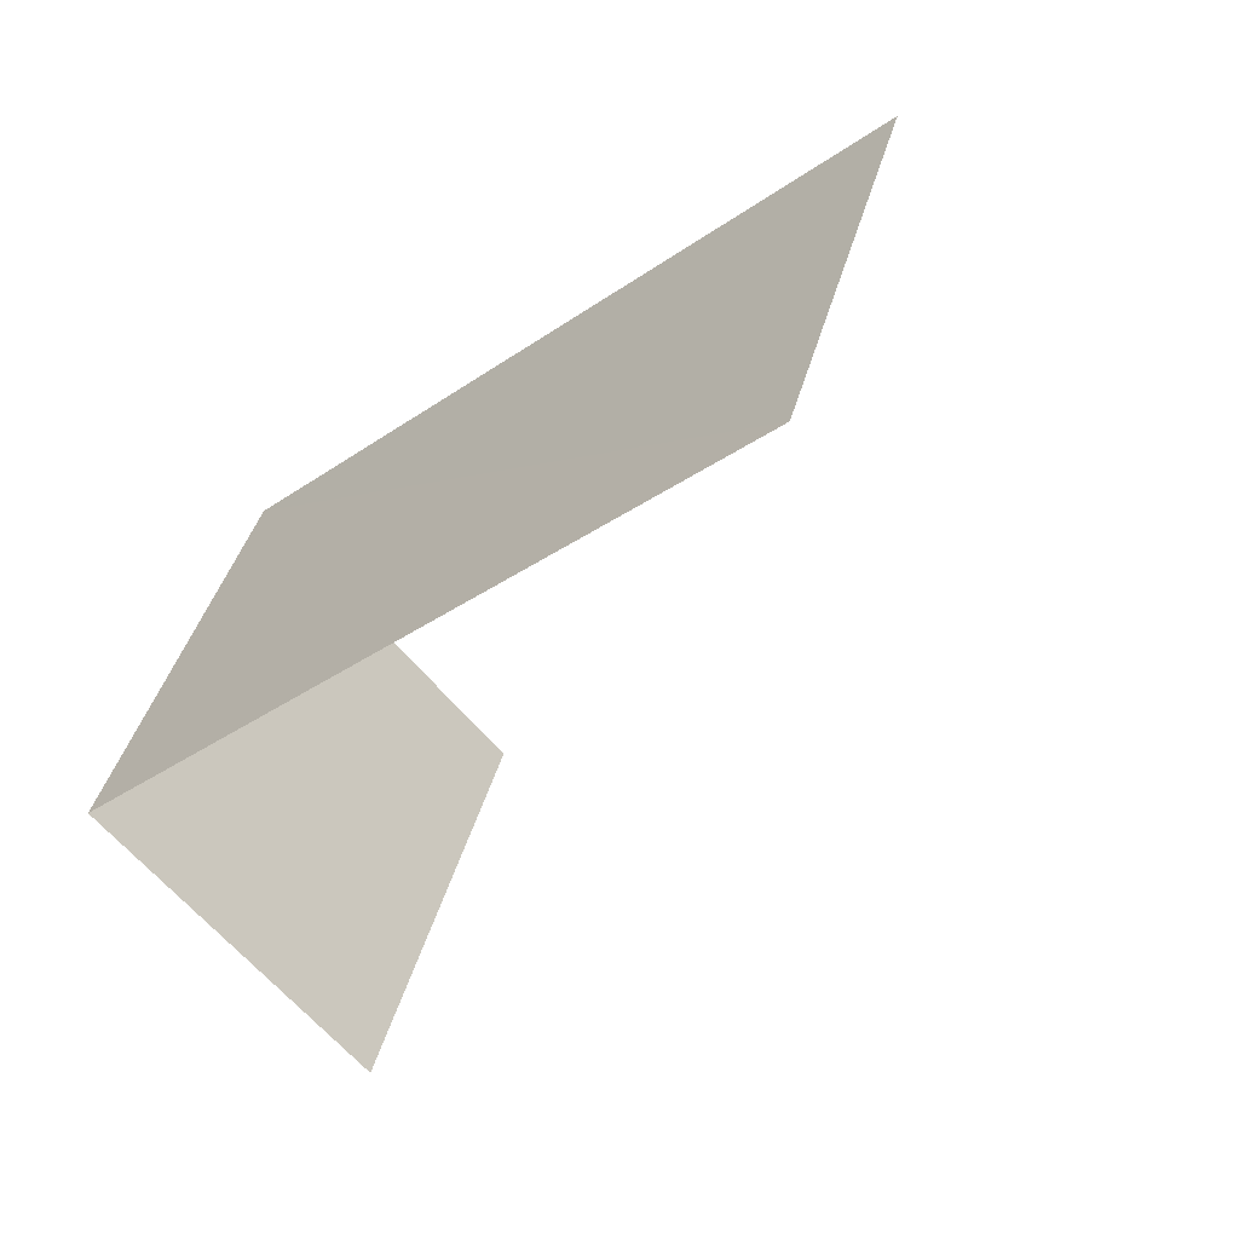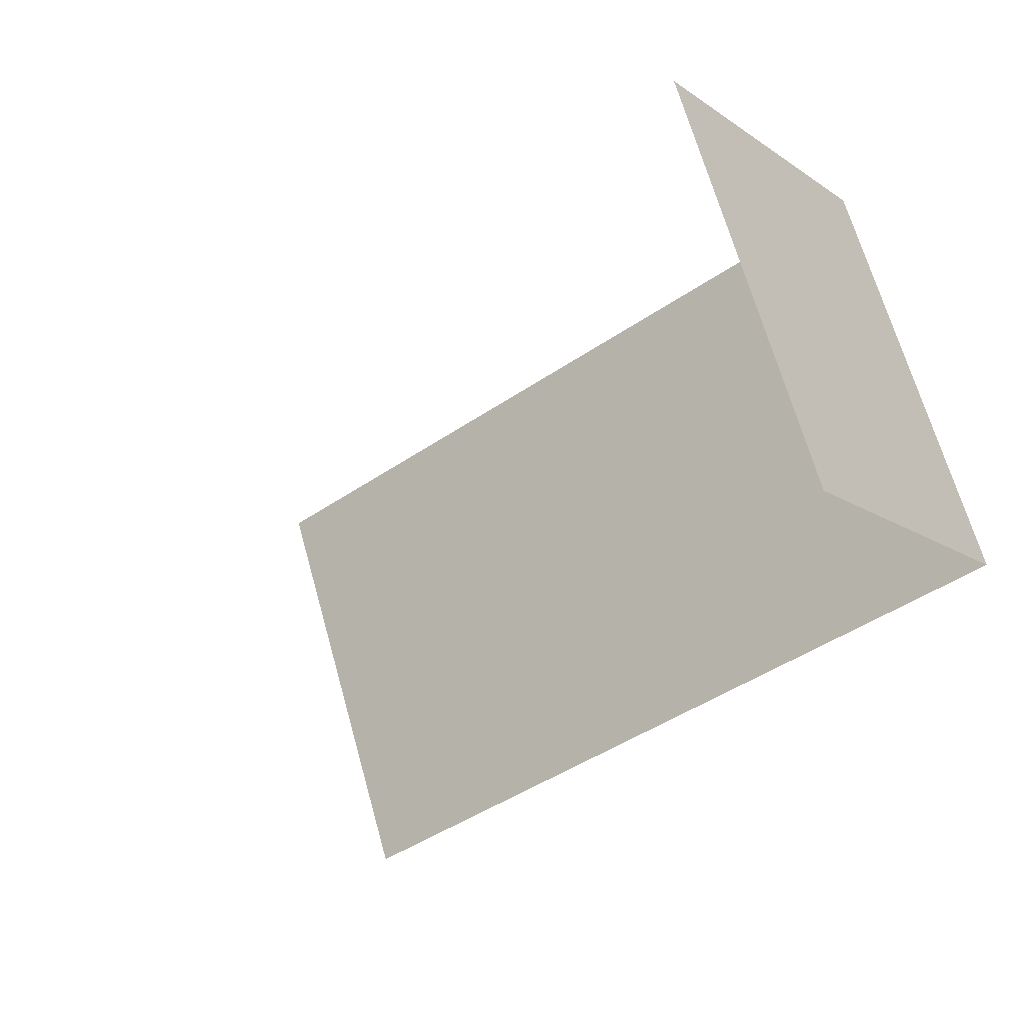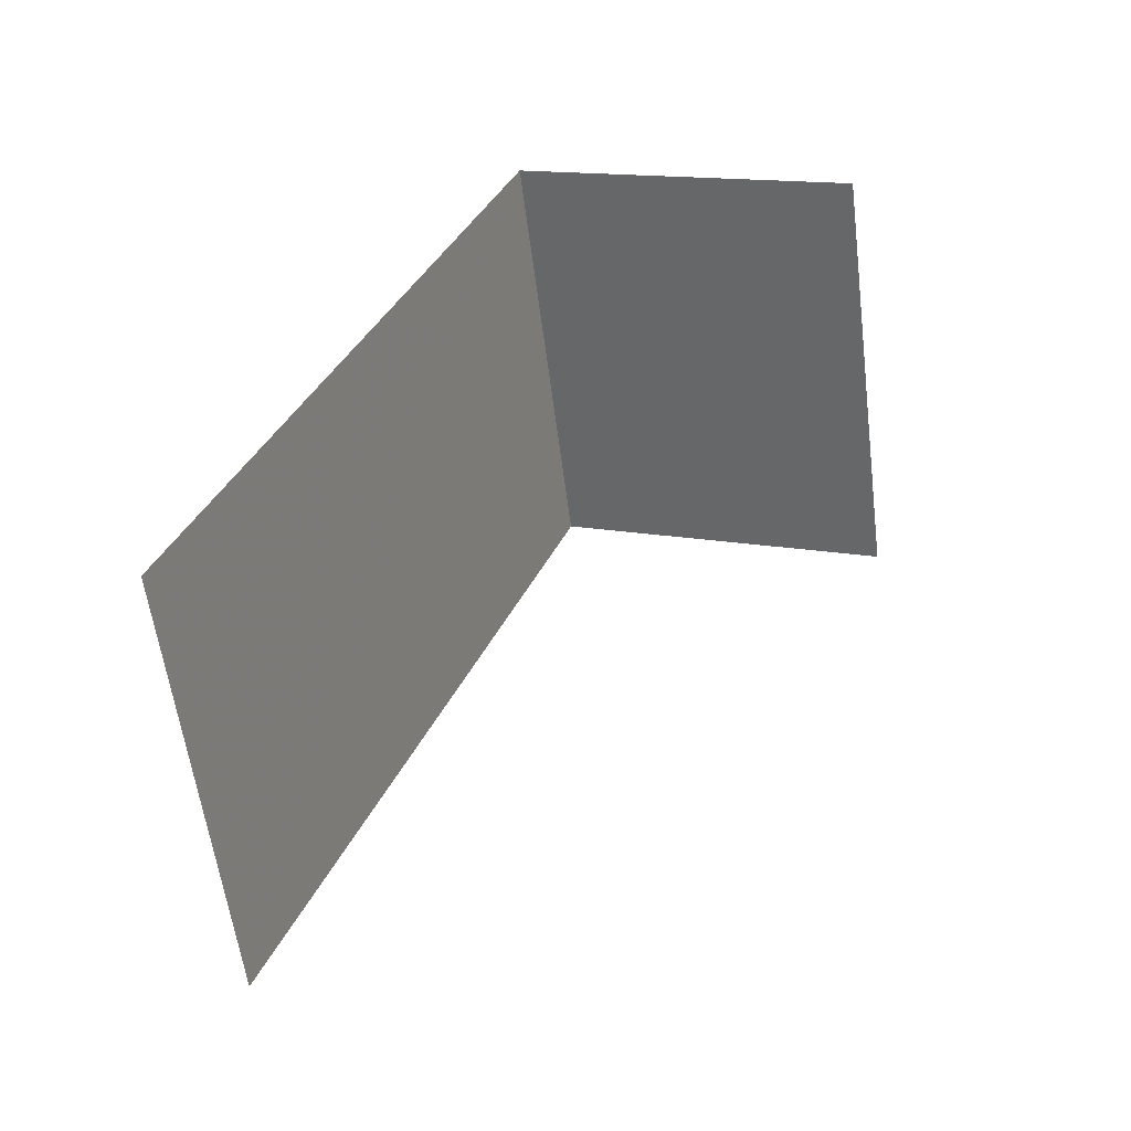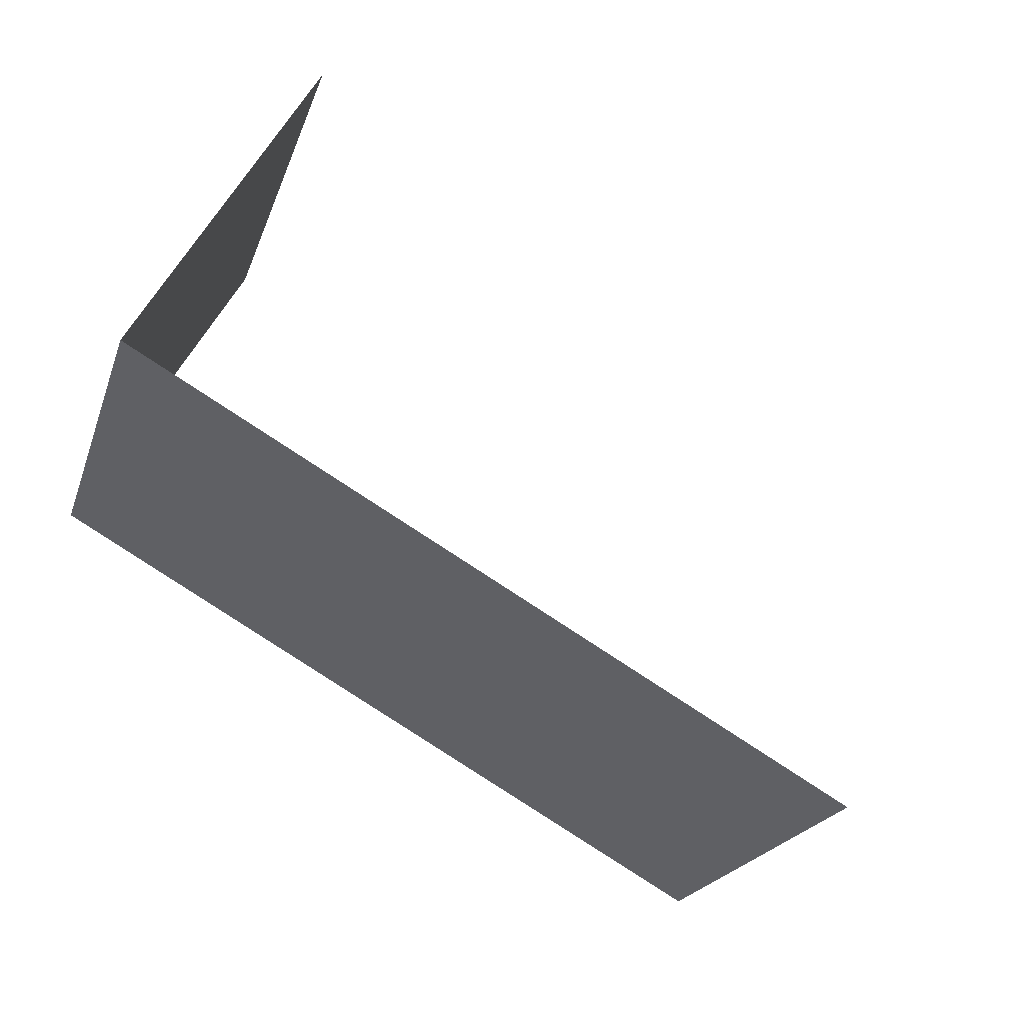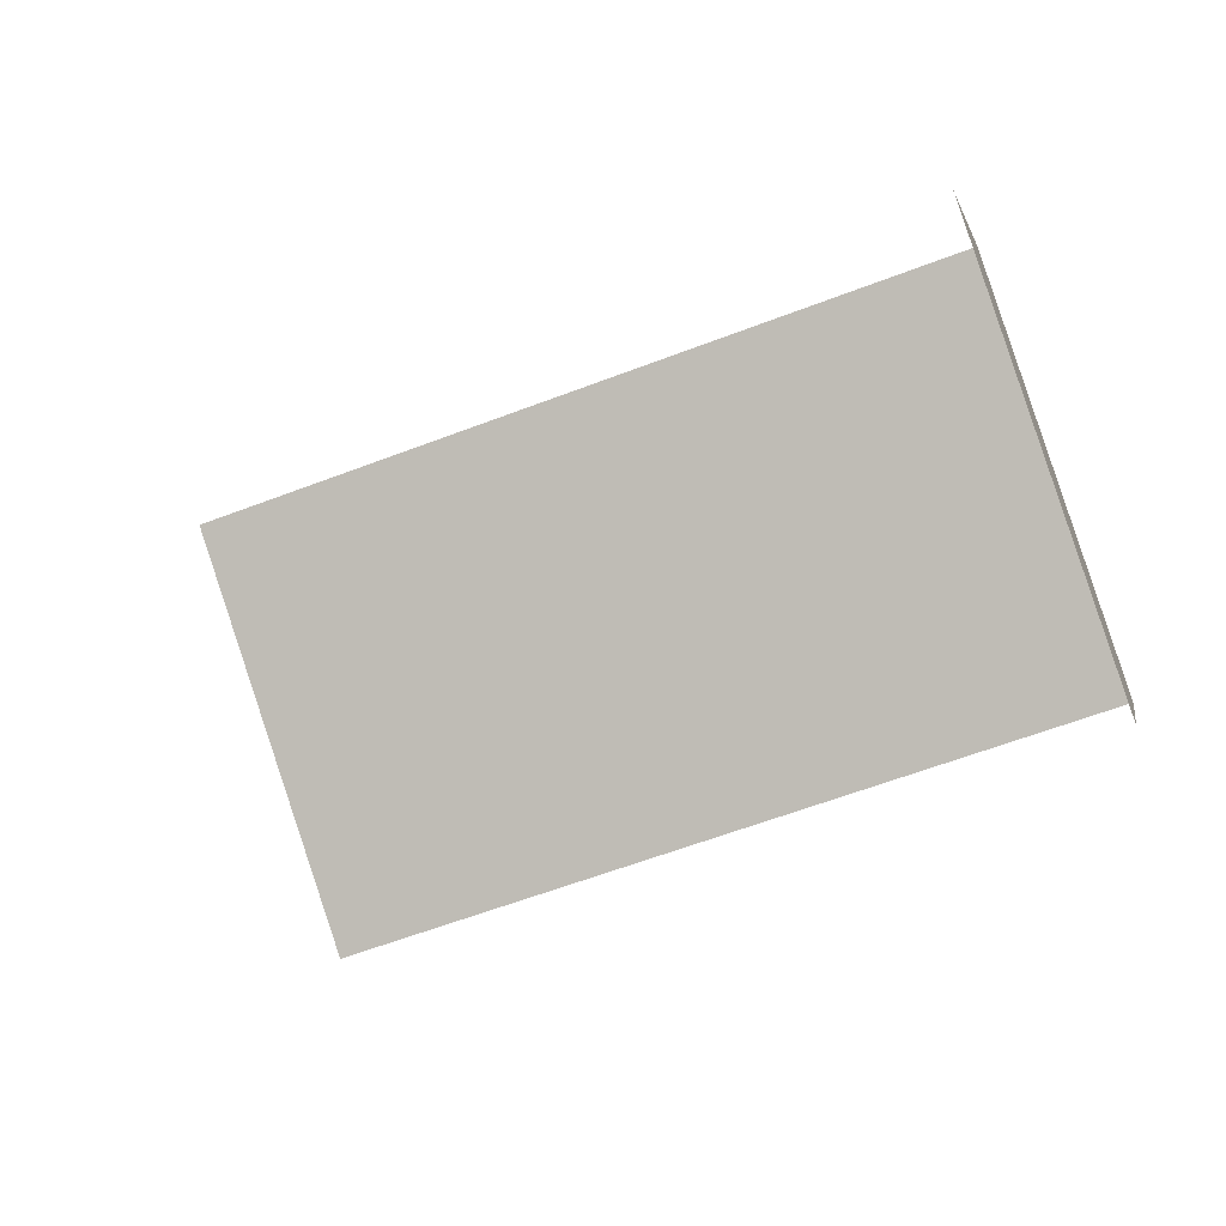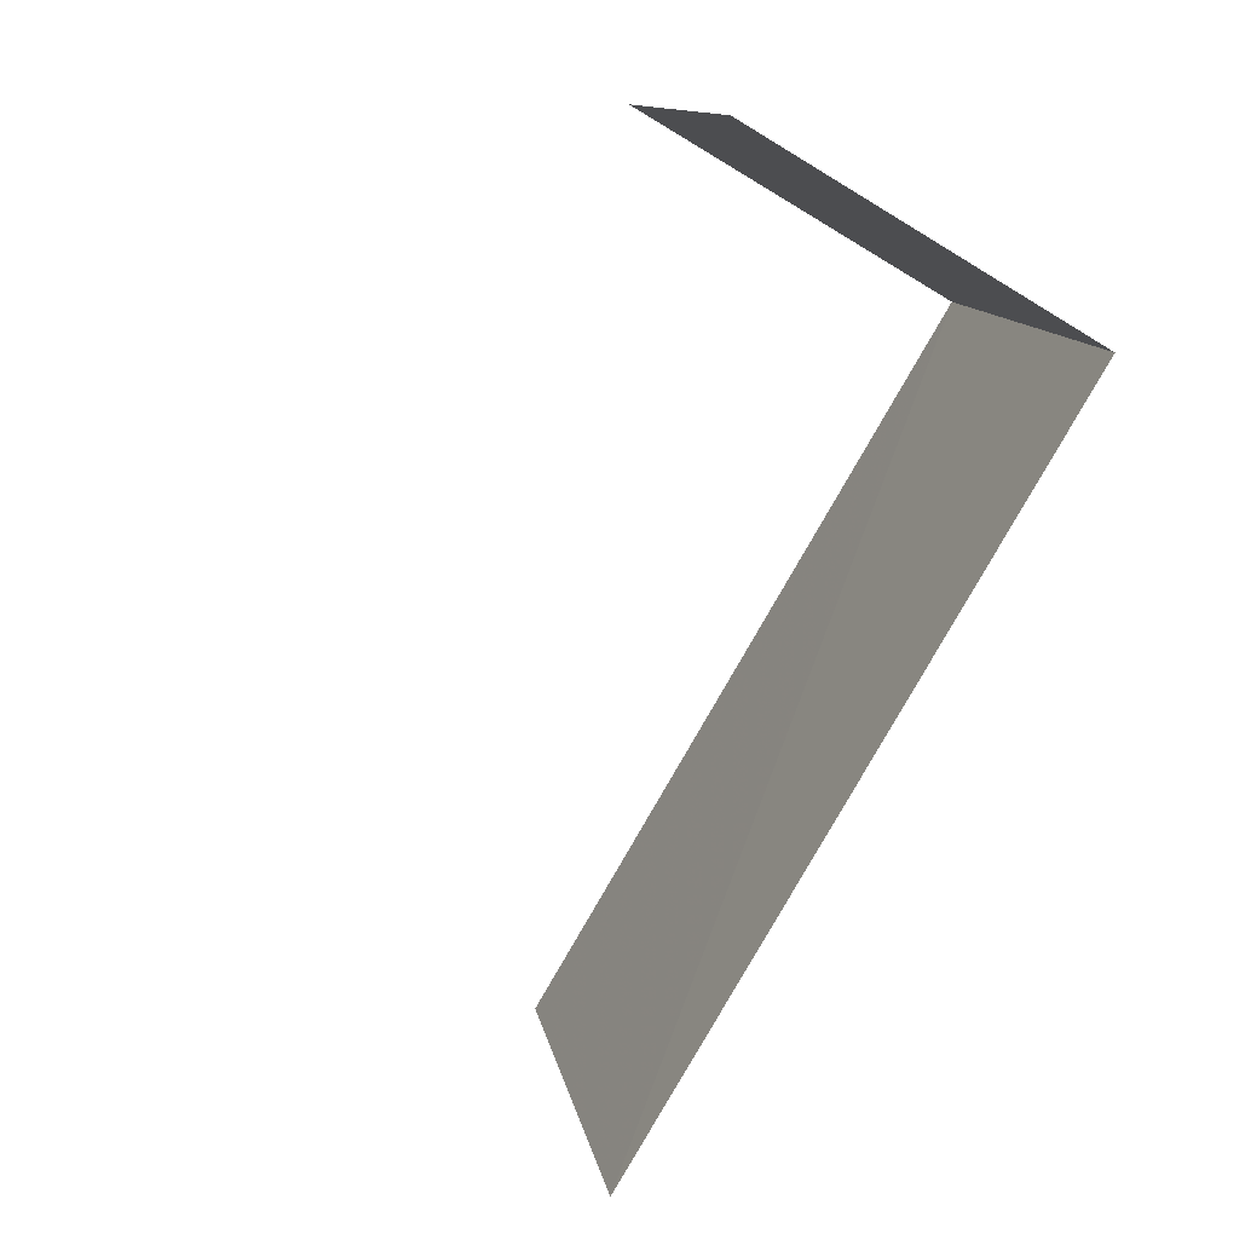
<metadata>
{"format":"obj","ext":"obj","renderer":"f3d","projection":"perspective","resolution":1024,"background":"white","views":[{"elev":-62.4,"azim":39.6,"up":"+Y"},{"elev":-13.7,"azim":-145.7,"up":"+Y"},{"elev":14.8,"azim":112.8,"up":"+Y"},{"elev":59.0,"azim":27.6,"up":"+Y"},{"elev":1.0,"azim":-169.1,"up":"+Y"},{"elev":-61.9,"azim":-122.0,"up":"+Y"}]}
</metadata>
<code>
v -2.207e+05 -1.252e+05 26.66
v -2.207e+05 -1.252e+05 26.66
v -2.207e+05 -1.252e+05 26.66
v -2.207e+05 -1.252e+05 26.66
v -2.207e+05 -1.252e+05 29.15
v -2.207e+05 -1.252e+05 29.15
v -2.207e+05 -1.252e+05 29.15
v -2.207e+05 -1.252e+05 29.15
f 1 2 3
f 1 4 2
f 6 4 1
f 6 8 4
f 5 3 2
f 5 7 3
f 6 1 3
f 7 6 3
f 5 6 7
f 5 8 6
f 5 2 4
f 8 5 4

</code>
